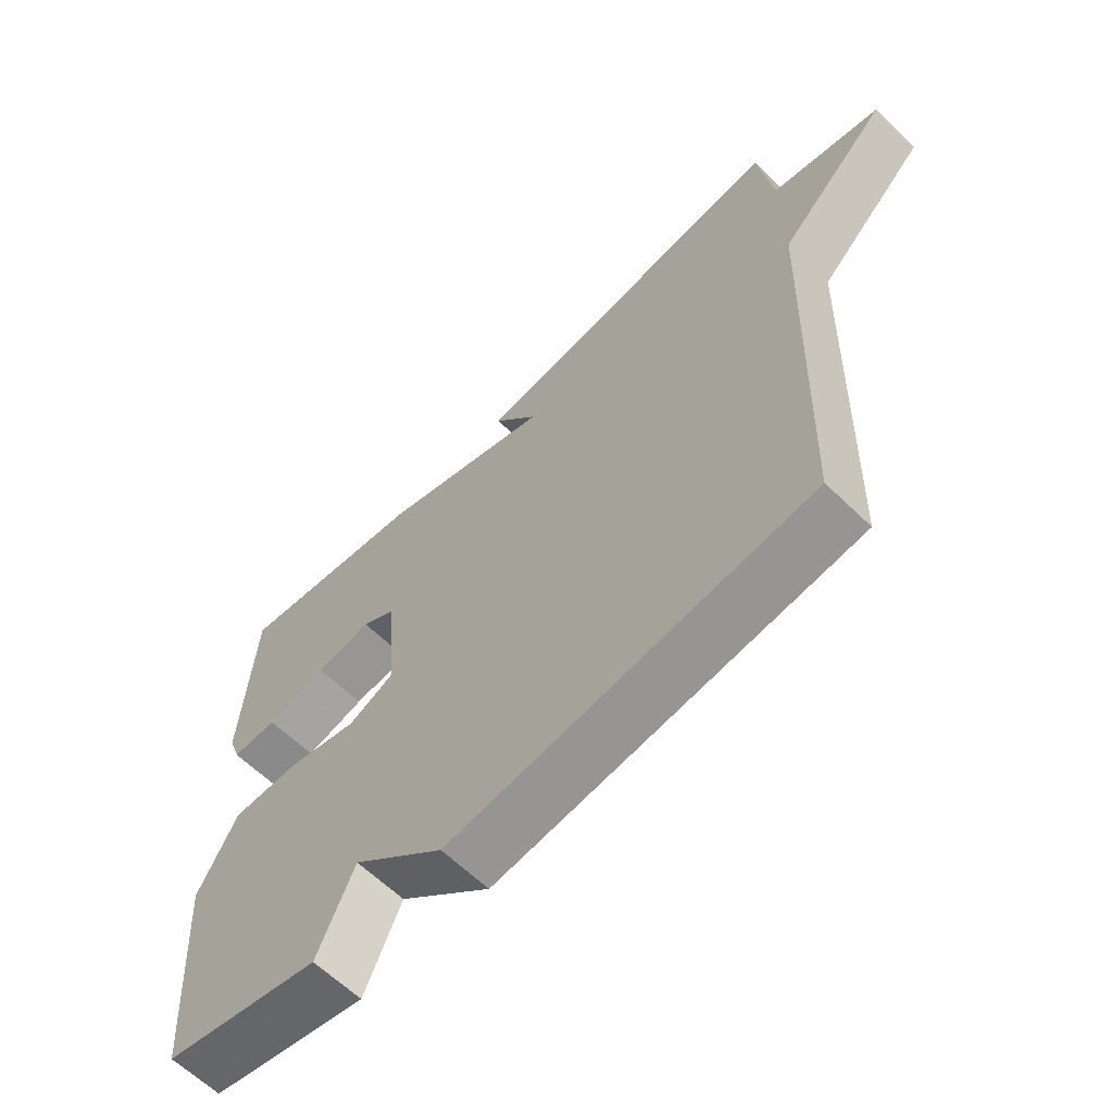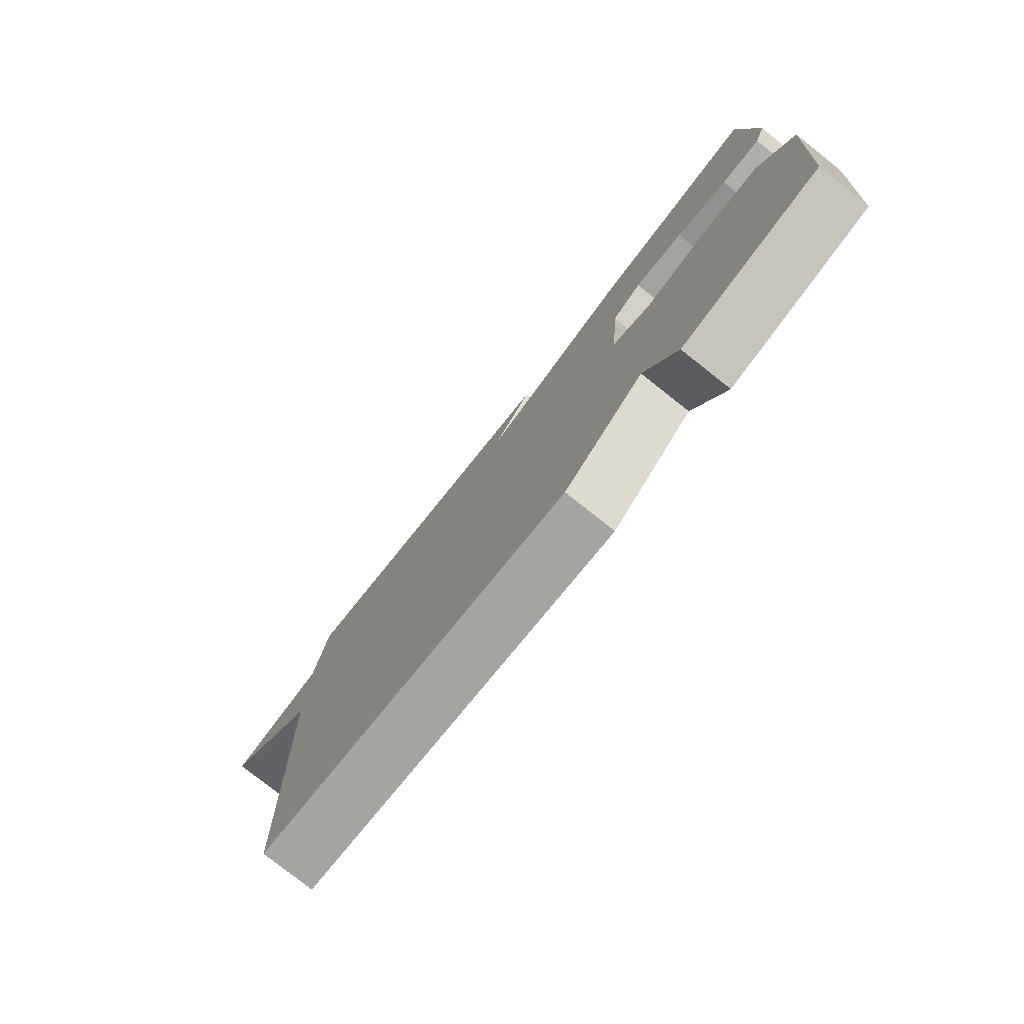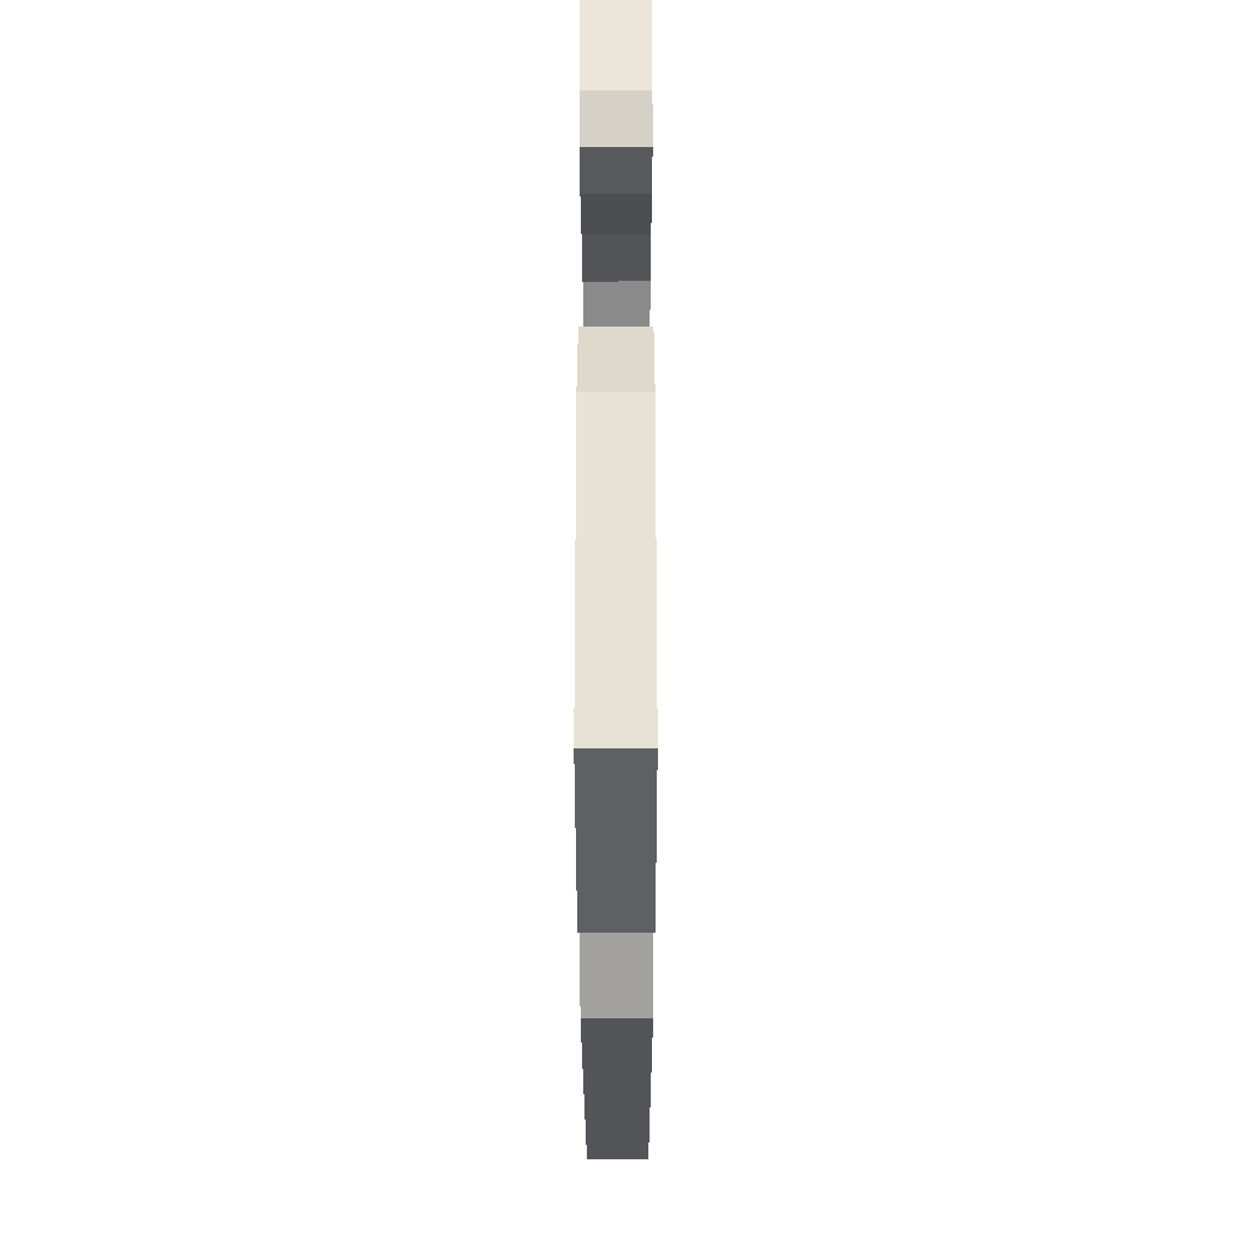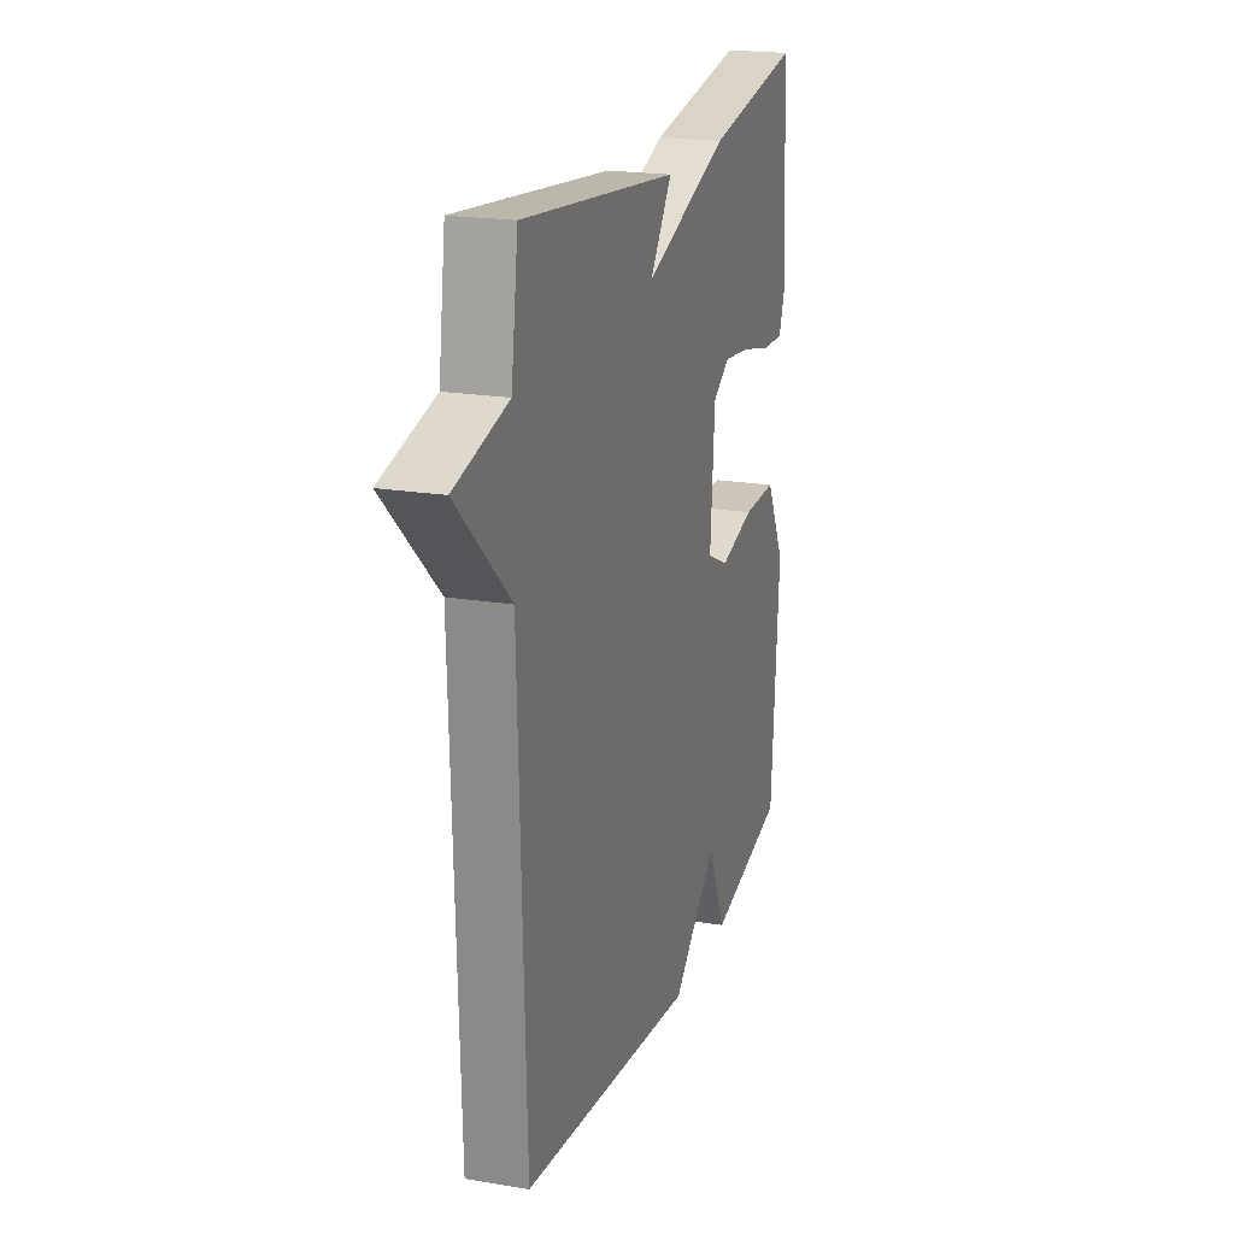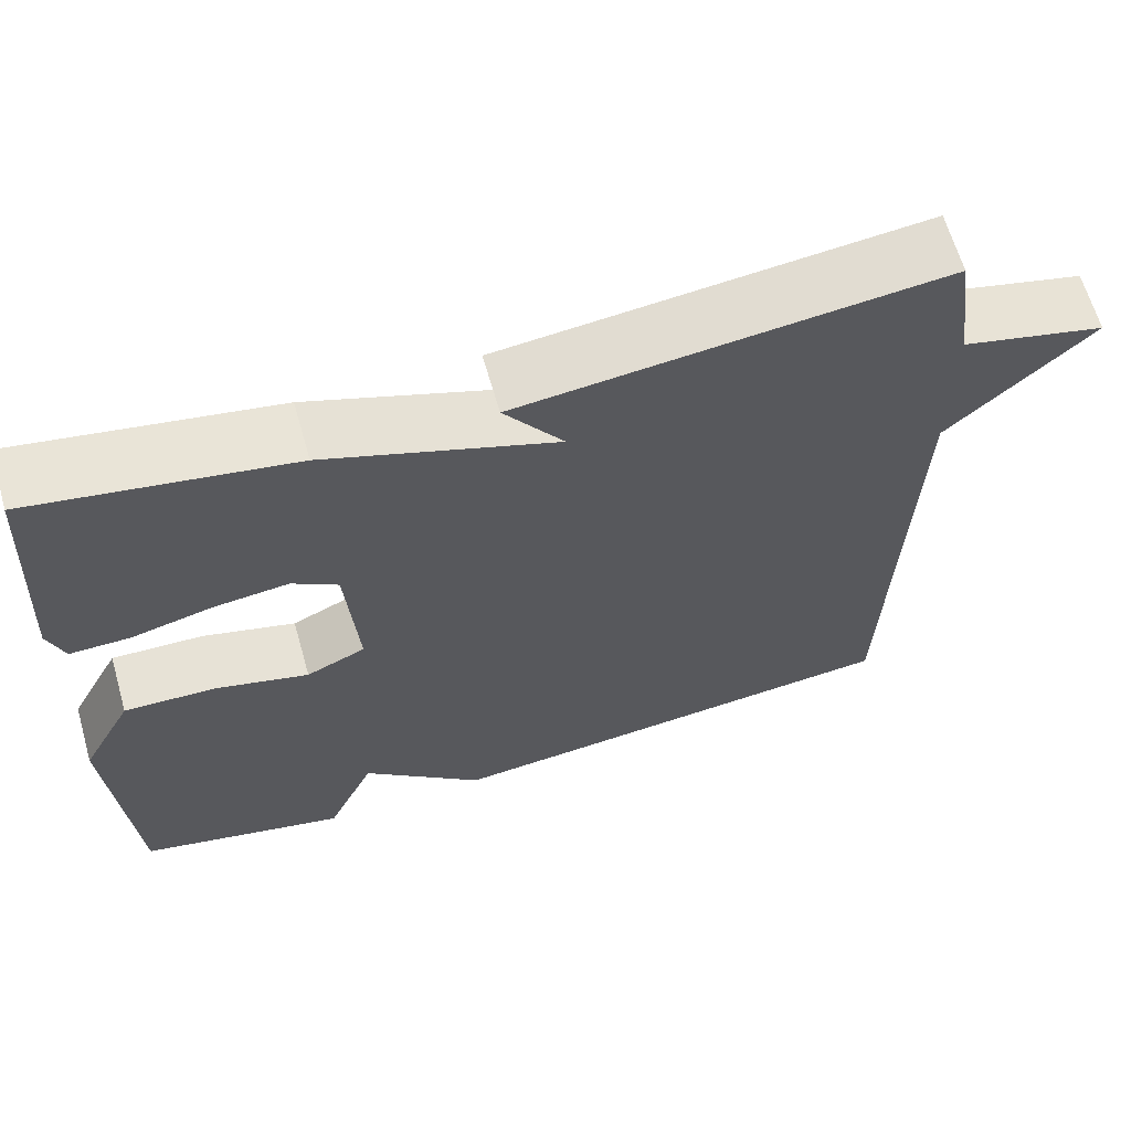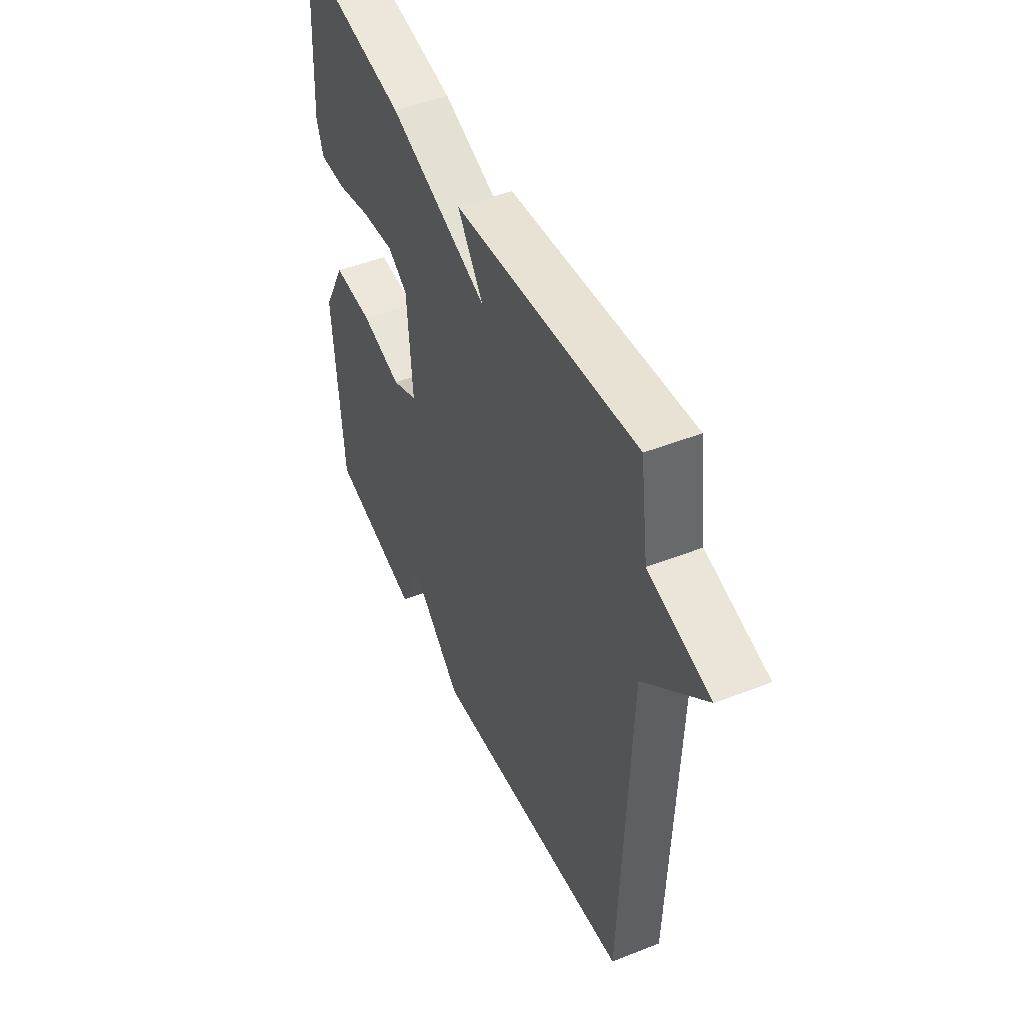
<metadata>
{"format":"obj","ext":"obj","renderer":"f3d","projection":"perspective","resolution":1024,"background":"white","views":[{"elev":-62.9,"azim":45.7,"up":"+Z"},{"elev":-78.5,"azim":-128.3,"up":"+Z"},{"elev":-30.5,"azim":-89.9,"up":"+Z"},{"elev":20.1,"azim":107.1,"up":"+Z"},{"elev":64.3,"azim":-16.0,"up":"+Z"},{"elev":47.8,"azim":66.2,"up":"+Z"}]}
</metadata>
<code>
v 0.5 0.07 0.5
v 0.522 0.07 0.341
v 0.69 0.07 0.299
v 0.522 0.07 0.141
v 0.5 0.07 -0.5
v -0.055 0.07 -0.558
v -0.198 0.07 -0.429
v -0.255 0.07 -0.558
v -0.5 0.07 -0.5
v -0.525 0.07 -0.154
v -0.464 0.07 -0.038
v -0.356 0.07 -0.041
v -0.246 0.07 -0.071
v -0.176 0.07 -0.039
v -0.19 0.07 0.147
v -0.244 0.07 0.182
v -0.333 0.07 0.172
v -0.427 0.07 0.149
v -0.498 0.07 0.148
v -0.517 0.07 0.202
v -0.5 0.07 0.5
v -0.197 0.07 0.447
v 0.073 0.07 0.349
v 0.003 0.07 0.447
v 0.5 0 0.5
v 0.522 0 0.341
v 0.69 0 0.299
v 0.522 0 0.141
v 0.5 0 -0.5
v -0.055 0 -0.558
v -0.198 0 -0.429
v -0.255 0 -0.558
v -0.5 0 -0.5
v -0.525 0 -0.154
v -0.464 0 -0.038
v -0.356 0 -0.041
v -0.246 0 -0.071
v -0.176 0 -0.039
v -0.19 0 0.147
v -0.244 0 0.182
v -0.333 0 0.172
v -0.427 0 0.149
v -0.498 0 0.148
v -0.517 0 0.202
v -0.5 0 0.5
v -0.197 0 0.447
v 0.073 0 0.349
v 0.003 0 0.447
f 23 24 1 2
f 21 22 23
f 20 21 23
f 19 20 23
f 18 19 23
f 17 18 23
f 23 2 3
f 17 23 3
f 16 17 3
f 15 16 3 4
f 4 5 6
f 15 4 6
f 14 15 6
f 13 14 6 7
f 11 12 13
f 10 11 13
f 9 10 13
f 8 9 13
f 7 8 13
f 26 25 48 47
f 47 46 45
f 47 45 44
f 47 44 43
f 47 43 42
f 47 42 41
f 27 26 47
f 27 47 41
f 27 41 40
f 28 27 40 39
f 30 29 28
f 30 28 39
f 30 39 38
f 31 30 38 37
f 37 36 35
f 37 35 34
f 37 34 33
f 37 33 32
f 37 32 31
f 1 25 26 2
f 2 26 27 3
f 3 27 28 4
f 4 28 29 5
f 5 29 30 6
f 6 30 31 7
f 7 31 32 8
f 8 32 33 9
f 9 33 34 10
f 10 34 35 11
f 11 35 36 12
f 12 36 37 13
f 13 37 38 14
f 14 38 39 15
f 15 39 40 16
f 16 40 41 17
f 17 41 42 18
f 18 42 43 19
f 19 43 44 20
f 20 44 45 21
f 21 45 46 22
f 22 46 47 23
f 23 47 48 24
f 24 48 25 1

</code>
